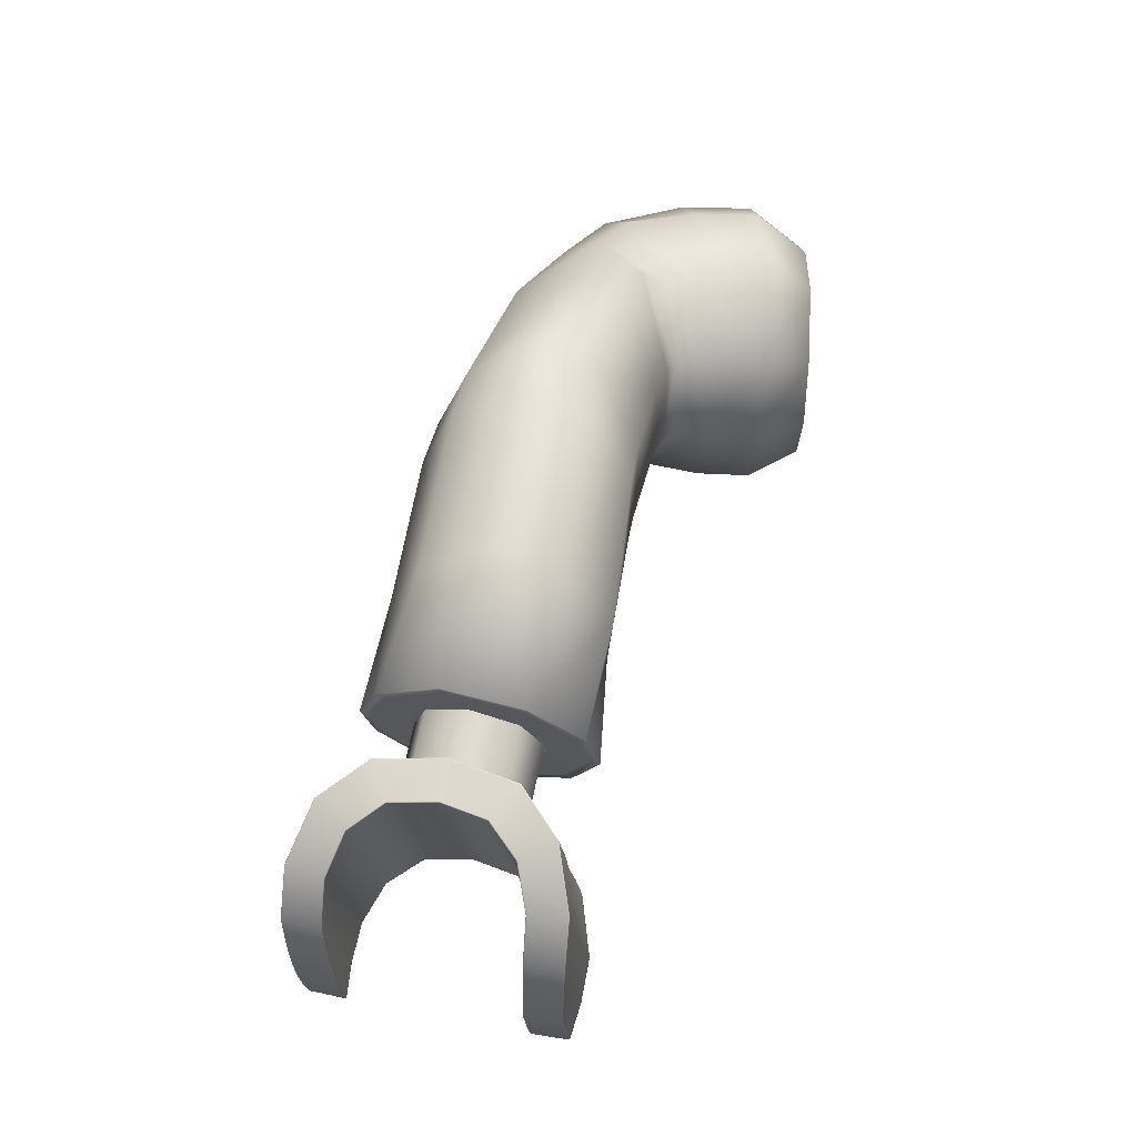
<metadata>
{"format":"obj","ext":"obj","renderer":"f3d","projection":"perspective","resolution":1024,"background":"white","views":[{"elev":-58.4,"azim":178.8,"up":"+Y"}]}
</metadata>
<code>
o Mesh_Default
v 1.296 -0.7175 0.1802
v 1.289 -0.6526 0.1717
v 1.163 -0.7131 0.1404
v 1.167 -0.7697 0.1535
v 1.214 -0.9559 0.3149
v 1.335 -0.9152 0.3409
v 1.439 -0.7108 0.1619
v 1.433 -0.6506 0.1179
v 1.482 -0.8969 0.3149
v 1.529 -0.7027 0.03974
v 1.512 -0.6325 -0.001887
v 1.58 -0.9201 0.2163
v 1.103 -0.7893 0.06244
v 1.092 -0.7294 0.04435
v 1.147 -1.003 0.2274
v 1.541 -0.7201 -0.06985
v 1.51 -0.6328 -0.1221
v 1.594 -0.9623 0.113
v 1.1 -0.8143 -0.1079
v 1.088 -0.7302 -0.1216
v 1.138 -1.064 0.08913
v 1.475 -0.7542 -0.2101
v 1.447 -0.6537 -0.2546
v 1.533 -1.034 -0.000396
v 1.199 -0.8233 -0.2549
v 1.179 -0.7068 -0.2911
v 1.245 -1.101 -0.04533
v 1.343 -0.7954 -0.29
v 1.304 -0.6845 -0.3471
v 1.393 -1.091 -0.09106
v 0.7981 -0.1926 -0.311
v 0.9471 -0.1906 -0.2838
v 0.9474 -0.3215 -0.1245
v 0.8016 -0.3273 -0.1253
v 0.9117 -0.3146 0.06894
v 0.8013 -0.312 0.0774
v 0.9201 -0.1906 0.2363
v 0.7992 -0.1906 0.2396
v 0.7992 -0.000493 -0.3456
v 0.9471 -0.000493 -0.3456
v 0.9533 0.004837 0.3338
v 0.792 0.007057 0.3317
v 0.7992 0.1897 -0.2838
v 0.9648 0.1766 -0.2891
v 0.9668 0.2383 0.2512
v 0.7799 0.2213 0.2494
v 0.7917 0.3369 0.06839
v 0.9827 0.3441 0.06257
v 0.9907 0.296 -0.1529
v 0.7992 0.3072 -0.1221
v 0.682 -0.2387 0.06969
v 0.682 -0.1483 0.194
v 0.6811 -0.1498 -0.2292
v 0.682 -0.2387 -0.08399
v 0.6764 0.003638 0.2648
v 0.682 -0.002162 -0.2558
v 0.682 0.144 0.194
v 0.682 0.144 -0.2083
v 0.682 0.2343 0.06969
v 0.682 0.2343 -0.08399
v 1.028 -0.2256 -0.2838
v 0.994 -0.3313 -0.1221
v 0.9827 -0.3351 0.05194
v 1.028 -0.2256 0.191
v 1.1 -0.05678 -0.3467
v 1.078 -0.04969 0.2808
v 1.149 0.167 -0.2469
v 1.163 0.1828 0.2348
v 1.199 0.2497 0.07673
v 1.214 0.2263 -0.1212
v 1.073 -0.2971 -0.3246
v 1.013 -0.3763 -0.1221
v 1.013 -0.3763 0.03738
v 1.075 -0.299 0.162
v 1.169 -0.1583 -0.343
v 1.173 -0.1691 0.2042
v 1.246 -0.02315 -0.2536
v 1.274 -0.04889 0.1759
v 1.352 0.02681 0.0275
v 1.317 0.02841 -0.1208
v 1.107 -0.4377 -0.3365
v 1.042 -0.474 -0.1215
v 1.042 -0.4722 0.03265
v 1.107 -0.4416 0.1362
v 1.236 -0.3797 -0.3453
v 1.239 -0.3849 0.1271
v 1.353 -0.3043 -0.2794
v 1.358 -0.3245 0.1022
v 1.434 -0.2576 -0.02821
v 1.405 -0.2587 -0.1588
v 1.307 -1.319 0.1396
v 1.193 -1.278 0.2389
v 1.161 -1.216 0.3415
v 1.216 -1.132 0.4404
v 1.482 -1.3 0.1032
v 1.343 -1.065 0.4901
v 1.609 -1.218 0.1775
v 1.516 -1.047 0.4622
v 1.623 -1.091 0.3558
v 1.649 -1.143 0.2708
v 1.316 -1.307 0.1526
v 1.213 -1.27 0.2424
v 1.184 -1.212 0.3388
v 1.234 -1.137 0.4274
v 1.475 -1.291 0.1189
v 1.35 -1.074 0.4749
v 1.592 -1.216 0.1868
v 1.507 -1.059 0.449
v 1.604 -1.1 0.35
v 1.628 -1.147 0.2727
v 1.343 -1.268 0.2002
v 1.282 -1.244 0.2555
v 1.266 -1.204 0.32
v 1.293 -1.156 0.3792
v 1.445 -1.254 0.1825
v 1.375 -1.118 0.4071
v 1.519 -1.203 0.2316
v 1.478 -1.107 0.3903
v 1.525 -1.134 0.3289
v 1.545 -1.163 0.2797
v 1.348 -1.261 0.208
v 1.296 -1.24 0.2572
v 1.281 -1.204 0.3144
v 1.305 -1.16 0.3703
v 1.441 -1.249 0.1921
v 1.38 -1.124 0.3967
v 1.508 -1.202 0.2371
v 1.472 -1.114 0.3812
v 1.514 -1.14 0.3246
v 1.531 -1.166 0.2804
v 1.317 -1.122 0.09142
v 1.255 -1.113 0.1372
v 1.245 -1.068 0.2128
v 1.27 -1.024 0.2751
v 1.408 -1.108 0.07552
v 1.343 -0.998 0.2981
v 1.48 -1.074 0.1216
v 1.448 -0.9905 0.2863
v 1.492 -1.017 0.223
v 1.502 -1.045 0.1696
v 1.65 -1.495 0.3018
v 1.651 -1.494 0.3008
v 1.692 -1.527 0.3927
v 1.69 -1.528 0.393
v 1.71 -1.449 0.2621
v 1.766 -1.503 0.3796
v 1.712 -1.447 0.2611
v 1.768 -1.503 0.3792
v 1.574 -1.469 0.2524
v 1.574 -1.468 0.2512
v 1.604 -1.399 0.2037
v 1.605 -1.397 0.2025
v 1.472 -1.478 0.2425
v 1.472 -1.476 0.2411
v 1.456 -1.411 0.1894
v 1.456 -1.409 0.188
v 1.7 -1.548 0.5047
v 1.698 -1.548 0.5049
v 1.776 -1.53 0.4939
v 1.778 -1.53 0.4936
v 1.519 -1.209 0.5999
v 1.52 -1.207 0.5987
v 1.418 -1.216 0.589
v 1.418 -1.218 0.5904
v 1.55 -1.138 0.5516
v 1.402 -1.15 0.5373
v 1.551 -1.137 0.5504
v 1.401 -1.148 0.5359
v 1.661 -1.37 0.7427
v 1.663 -1.37 0.7426
v 1.645 -1.304 0.6907
v 1.643 -1.305 0.6909
v 1.738 -1.348 0.7376
v 1.719 -1.277 0.6819
v 1.739 -1.347 0.7375
v 1.721 -1.276 0.6817
v 1.599 -1.242 0.6371
v 1.597 -1.244 0.6378
v 1.656 -1.19 0.6071
v 1.658 -1.189 0.6064
v 1.644 -1.306 0.6894
v 1.661 -1.372 0.7411
v 1.418 -1.219 0.5888
v 1.519 -1.21 0.5983
v 1.598 -1.245 0.6362
v 1.472 -1.477 0.2445
v 1.573 -1.468 0.2544
v 1.649 -1.493 0.3041
v 1.721 -1.278 0.6801
v 1.658 -1.19 0.6048
v 1.551 -1.138 0.5488
v 1.402 -1.15 0.5344
v 1.74 -1.348 0.7359
v 1.767 -1.498 0.3852
v 1.711 -1.444 0.2663
v 1.455 -1.405 0.1932
v 1.604 -1.393 0.2077
v 1.776 -1.524 0.5008
v 1.67 -1.428 0.7873
v 1.671 -1.429 0.7853
v 1.745 -1.411 0.7833
v 1.745 -1.409 0.7849
v 1.747 -1.41 0.7832
v 1.746 -1.409 0.7849
v 1.668 -1.428 0.7873
v 1.669 -1.43 0.7854
v 1.67 -1.427 0.7864
v 1.744 -1.408 0.7838
v 1.668 -1.427 0.7864
v 1.746 -1.407 0.7837
v 1.747 -1.409 0.7824
v 1.668 -1.429 0.7849
v 1.731 -1.323 0.6195
v 1.668 -1.238 0.5412
v 1.749 -1.391 0.6789
v 1.561 -1.185 0.4853
v 1.737 -1.352 0.581
v 1.673 -1.26 0.511
v 1.756 -1.426 0.6323
v 1.575 -1.212 0.4598
v 1.748 -1.405 0.5101
v 1.696 -1.333 0.448
v 1.618 -1.285 0.4
v 1.76 -1.463 0.4323
v 1.697 -1.376 0.3569
v 1.599 -1.328 0.3057
v 1.702 -1.403 0.3203
v 1.595 -1.347 0.2692
v 1.752 -1.447 0.7321
v 1.678 -1.465 0.7344
v 1.759 -1.486 0.667
v 1.683 -1.495 0.6822
v 1.754 -1.446 0.732
v 1.761 -1.485 0.6666
v 1.676 -1.466 0.7345
v 1.681 -1.495 0.6826
v 1.676 -1.464 0.7335
v 1.681 -1.494 0.681
v 1.754 -1.444 0.7308
v 1.761 -1.482 0.6664
v 1.693 -1.527 0.5903
v 1.768 -1.51 0.5898
v 1.691 -1.527 0.5903
v 1.691 -1.526 0.5892
v 1.697 -1.545 0.5058
v 1.77 -1.51 0.5898
v 1.77 -1.507 0.5873
v 1.767 -1.477 0.5643
v 1.69 -1.526 0.3951
v 1.322 -1.571 0.3071
v 1.303 -1.617 0.3993
v 1.301 -1.617 0.399
v 1.32 -1.57 0.3061
v 1.224 -1.628 0.3883
v 1.246 -1.555 0.2696
v 1.222 -1.629 0.388
v 1.245 -1.555 0.2686
v 1.378 -1.514 0.2556
v 1.377 -1.513 0.2544
v 1.318 -1.465 0.2083
v 1.317 -1.463 0.2071
v 1.308 -1.638 0.5112
v 1.306 -1.639 0.511
v 1.23 -1.656 0.5026
v 1.228 -1.656 0.5024
v 1.324 -1.254 0.6031
v 1.322 -1.253 0.6019
v 1.264 -1.204 0.5562
v 1.262 -1.203 0.555
v 1.271 -1.46 0.749
v 1.257 -1.394 0.6972
v 1.255 -1.394 0.697
v 1.269 -1.461 0.7489
v 1.176 -1.402 0.6906
v 1.192 -1.473 0.7464
v 1.174 -1.402 0.6905
v 1.19 -1.474 0.7463
v 1.27 -1.319 0.6431
v 1.268 -1.318 0.6424
v 1.193 -1.297 0.6146
v 1.191 -1.297 0.6139
v 1.271 -1.461 0.7474
v 1.257 -1.395 0.6956
v 1.324 -1.255 0.6015
v 1.27 -1.32 0.6415
v 1.378 -1.513 0.2576
v 1.322 -1.569 0.3094
v 1.191 -1.298 0.6123
v 1.175 -1.403 0.6889
v 1.262 -1.204 0.5535
v 1.191 -1.475 0.7447
v 1.221 -1.624 0.394
v 1.244 -1.551 0.2738
v 1.316 -1.46 0.2123
v 1.227 -1.651 0.5097
v 1.289 -1.516 0.7934
v 1.214 -1.531 0.7935
v 1.215 -1.533 0.7918
v 1.29 -1.517 0.7914
v 1.213 -1.533 0.7918
v 1.213 -1.532 0.7935
v 1.292 -1.517 0.7914
v 1.291 -1.515 0.7934
v 1.214 -1.53 0.7923
v 1.289 -1.515 0.7925
v 1.291 -1.514 0.7925
v 1.212 -1.53 0.7923
v 1.212 -1.532 0.791
v 1.291 -1.515 0.7909
v 1.201 -1.345 0.5487
v 1.184 -1.449 0.6283
v 1.199 -1.517 0.6877
v 1.272 -1.252 0.4899
v 1.205 -1.368 0.5186
v 1.19 -1.478 0.5898
v 1.207 -1.552 0.6411
v 1.271 -1.282 0.4647
v 1.215 -1.443 0.4557
v 1.201 -1.531 0.5189
v 1.262 -1.367 0.4058
v 1.23 -1.483 0.3645
v 1.213 -1.589 0.4411
v 1.295 -1.398 0.3106
v 1.306 -1.414 0.2738
v 1.235 -1.511 0.3279
v 1.222 -1.569 0.7406
v 1.297 -1.553 0.7406
v 1.231 -1.607 0.6755
v 1.304 -1.582 0.6883
v 1.22 -1.569 0.7406
v 1.229 -1.608 0.6752
v 1.299 -1.552 0.7405
v 1.306 -1.581 0.6886
v 1.299 -1.551 0.7396
v 1.305 -1.58 0.687
v 1.22 -1.567 0.7394
v 1.228 -1.605 0.675
v 1.306 -1.616 0.5965
v 1.231 -1.634 0.5984
v 1.308 -1.615 0.5965
v 1.307 -1.614 0.5954
v 1.308 -1.635 0.512
v 1.229 -1.634 0.5985
v 1.228 -1.632 0.5961
v 1.217 -1.603 0.5732
v 1.303 -1.615 0.4013
v 1.54 -1.328 0.2957
v 1.445 -1.36 0.2544
v 1.569 -1.267 0.3767
v 1.516 -1.213 0.4493
v 1.298 -1.329 0.381
v 1.347 -1.372 0.2988
v 1.323 -1.257 0.4524
v 1.411 -1.197 0.4717
v 1.349 -1.37 0.3007
v 1.445 -1.358 0.2572
v 1.301 -1.328 0.381
v 1.326 -1.258 0.4504
v 1.412 -1.199 0.4689
v 1.514 -1.215 0.4474
v 1.565 -1.267 0.3767
v 1.538 -1.327 0.2976
v 1.565 -1.265 0.3749
v 1.514 -1.212 0.4456
v 1.537 -1.324 0.2958
v 1.444 -1.355 0.2553
v 1.349 -1.368 0.2988
v 1.3 -1.326 0.3792
v 1.325 -1.256 0.4486
v 1.411 -1.197 0.4671
v 1.382 -1.099 0.05408
v 1.403 -1.185 0.1212
v 1.305 -1.188 0.1574
v 1.283 -1.098 0.08664
v 1.424 -1.27 0.1882
v 1.327 -1.278 0.2281
v 1.256 -1.142 0.2347
v 1.234 -1.05 0.1624
v 1.278 -1.234 0.3069
v 1.282 -1.076 0.3072
v 1.26 -0.9858 0.2364
v 1.304 -1.166 0.3779
v 1.37 -1.026 0.333
v 1.349 -0.9409 0.2659
v 1.391 -1.112 0.4
v 1.47 -1.032 0.3041
v 1.448 -0.9424 0.2334
v 1.492 -1.122 0.3749
v 1.52 -1.081 0.2304
v 1.498 -0.9895 0.1582
v 1.542 -1.173 0.3027
v 1.493 -1.145 0.1543
v 1.471 -1.055 0.0836
v 1.515 -1.234 0.2251
f 141 142 143
f 142 145 146
f 145 147 148
f 149 150 142
f 150 151 145
f 151 152 147
f 154 150 149
f 155 151 150
f 156 152 151
f 144 143 157
f 143 146 159
f 146 148 160
f 161 162 163
f 162 165 166
f 165 167 168
f 170 171 172
f 173 174 171
f 175 176 174
f 171 177 178
f 174 179 177
f 176 180 179
f 177 162 161
f 179 165 162
f 180 167 165
f 172 181 182
f 161 164 183
f 178 161 184
f 172 178 185
f 186 153 149
f 187 149 141
f 176 189 190
f 167 191 192
f 193 189 176
f 180 190 191
f 148 147 195
f 196 197 152
f 160 148 194
f 197 195 147
f 199 200 201
f 204 202 201
f 199 205 206
f 170 207 208
f 207 199 202
f 209 205 199
f 169 209 207
f 208 202 204
f 173 208 210
f 193 175 210
f 205 209 212
f 182 212 209
f 204 203 211
f 213 214 190
f 215 213 189
f 214 216 191
f 213 217 218
f 215 219 217
f 214 218 220
f 217 221 222
f 218 222 223
f 224 225 222
f 225 226 223
f 227 228 226
f 197 228 227
f 229 201 200
f 229 230 232
f 229 233 203
f 233 229 231
f 235 230 200
f 230 235 236
f 237 235 206
f 236 235 237
f 239 211 203
f 240 239 233
f 240 219 215
f 193 211 239
f 194 224 198
f 227 225 224
f 194 195 227
f 241 242 231
f 242 241 157
f 243 236 238
f 243 244 245
f 243 241 232
f 241 243 158
f 242 246 234
f 246 242 159
f 240 234 246
f 198 247 246
f 219 240 247
f 198 248 247
f 219 248 221
f 221 248 198
f 144 249 188
f 158 245 249
f 249 181 185
f 245 182 181
f 187 184 183
f 188 185 184
f 250 251 252
f 253 252 254
f 255 254 256
f 258 250 253
f 259 253 255
f 260 255 257
f 258 259 154
f 259 260 155
f 260 261 156
f 251 262 263
f 252 263 264
f 254 264 265
f 266 164 163
f 267 163 166
f 268 166 168
f 271 272 273
f 272 274 275
f 274 276 277
f 278 279 272
f 279 280 274
f 280 281 276
f 266 267 279
f 267 268 280
f 268 269 281
f 282 283 271
f 284 183 164
f 285 284 266
f 271 283 285
f 186 286 258
f 286 287 250
f 276 281 288
f 192 290 269
f 277 276 289
f 281 269 290
f 293 257 256
f 261 294 196
f 292 256 265
f 257 293 294
f 296 297 298
f 298 297 301
f 302 303 296
f 304 305 273
f 297 296 305
f 296 303 306
f 305 306 270
f 301 297 304
f 307 304 275
f 307 277 291
f 303 302 309
f 282 270 306
f 301 307 308
f 288 310 311
f 289 311 312
f 290 313 310
f 311 310 314
f 312 311 315
f 310 313 317
f 315 314 318
f 314 317 320
f 318 321 322
f 320 323 321
f 323 324 325
f 294 293 325
f 326 327 299
f 329 327 326
f 300 330 326
f 328 326 330
f 299 327 332
f 333 332 327
f 334 309 302
f 334 332 333
f 336 330 300
f 330 336 337
f 337 336 312
f 336 308 291
f 292 295 322
f 322 321 325
f 292 325 293
f 338 329 328
f 263 338 339
f 340 341 335
f 342 341 340
f 340 333 329
f 262 340 338
f 339 328 331
f 264 339 343
f 343 331 337
f 343 344 295
f 316 345 344
f 295 344 345
f 319 345 316
f 295 345 319
f 287 346 251
f 346 342 262
f 346 287 285
f 283 282 342
f 183 284 286
f 284 285 287
f 347 226 228
f 226 347 349
f 349 350 220
f 351 352 323
f 317 353 351
f 324 323 352
f 197 196 348
f 348 196 294
f 216 220 350
f 353 317 313
f 354 192 191
f 290 192 354
f 348 352 355
f 357 355 352
f 353 358 357
f 354 359 358
f 354 350 360
f 361 360 350
f 347 362 361
f 348 356 362
f 360 361 363
f 362 365 363
f 356 366 365
f 356 355 367
f 355 357 368
f 358 369 368
f 359 370 369
f 359 360 364
f 372 373 374
f 375 376 373
f 366 367 376
f 373 377 378
f 376 379 377
f 367 368 379
f 378 377 380
f 377 379 382
f 379 368 369
f 381 380 383
f 380 382 385
f 382 369 370
f 383 386 387
f 385 388 386
f 370 364 388
f 386 389 390
f 388 391 389
f 364 363 391
f 390 389 392
f 389 391 394
f 391 363 365
f 393 392 372
f 392 394 375
f 394 365 366
f 282 309 334
f 342 282 334
f 342 334 335
f 342 335 341
f 237 212 182
f 237 182 245
f 238 237 245
f 244 238 245
f 144 141 143
f 143 142 146
f 146 145 148
f 141 149 142
f 142 150 145
f 145 151 147
f 153 154 149
f 154 155 150
f 155 156 151
f 158 144 157
f 157 143 159
f 159 146 160
f 164 161 163
f 163 162 166
f 166 165 168
f 169 170 172
f 170 173 171
f 173 175 174
f 172 171 178
f 171 174 177
f 174 176 179
f 178 177 161
f 177 179 162
f 179 180 165
f 169 172 182
f 184 161 183
f 185 178 184
f 181 172 185
f 187 186 149
f 188 187 141
f 180 176 190
f 168 167 192
f 175 193 176
f 167 180 191
f 194 148 195
f 156 196 152
f 198 160 194
f 152 197 147
f 202 199 201
f 203 204 201
f 200 199 206
f 173 170 208
f 208 207 202
f 207 209 199
f 170 169 207
f 210 208 204
f 175 173 210
f 211 193 210
f 206 205 212
f 169 182 209
f 210 204 211
f 189 213 190
f 193 215 189
f 190 214 191
f 214 213 218
f 213 215 217
f 216 214 220
f 218 217 222
f 220 218 223
f 221 224 222
f 222 225 223
f 225 227 226
f 195 197 227
f 230 229 200
f 231 229 232
f 201 229 203
f 234 233 231
f 206 235 200
f 232 230 236
f 212 237 206
f 238 236 237
f 233 239 203
f 234 240 233
f 239 240 215
f 215 193 239
f 194 227 224
f 232 241 231
f 159 242 157
f 244 243 238
f 158 243 245
f 236 243 232
f 157 241 158
f 231 242 234
f 160 246 159
f 247 240 246
f 160 198 246
f 248 219 247
f 217 219 221
f 224 221 198
f 141 144 188
f 144 158 249
f 188 249 185
f 249 245 181
f 186 187 183
f 187 188 184
f 253 250 252
f 255 253 254
f 257 255 256
f 259 258 253
f 260 259 255
f 261 260 257
f 153 258 154
f 154 259 155
f 155 260 156
f 252 251 263
f 254 252 264
f 256 254 265
f 267 266 163
f 268 267 166
f 269 268 168
f 270 271 273
f 273 272 275
f 275 274 277
f 271 278 272
f 272 279 274
f 274 280 276
f 278 266 279
f 279 267 280
f 280 268 281
f 270 282 271
f 266 284 164
f 278 285 266
f 278 271 285
f 153 186 258
f 258 286 250
f 289 276 288
f 168 192 269
f 291 277 289
f 288 281 290
f 292 293 256
f 156 261 196
f 295 292 265
f 261 257 294
f 299 296 298
f 300 298 301
f 299 302 296
f 275 304 273
f 304 297 305
f 305 296 306
f 273 305 270
f 307 301 304
f 277 307 275
f 308 307 291
f 306 303 309
f 309 282 306
f 300 301 308
f 289 288 311
f 291 289 312
f 288 290 310
f 315 311 314
f 316 312 315
f 314 310 317
f 319 315 318
f 318 314 320
f 319 318 322
f 318 320 321
f 321 323 325
f 324 294 325
f 298 326 299
f 328 329 326
f 298 300 326
f 331 328 330
f 302 299 332
f 329 333 327
f 332 334 302
f 335 334 333
f 308 336 300
f 331 330 337
f 316 337 312
f 312 336 291
f 292 322 325
f 339 338 328
f 264 263 339
f 333 340 335
f 262 342 340
f 338 340 329
f 263 262 338
f 343 339 331
f 265 264 343
f 344 343 337
f 265 343 295
f 337 316 344
f 315 319 316
f 322 295 319
f 250 287 251
f 251 346 262
f 283 346 285
f 346 283 342
f 186 183 286
f 286 284 287
f 348 347 228
f 223 226 349
f 223 349 220
f 320 351 323
f 320 317 351
f 348 324 352
f 228 197 348
f 324 348 294
f 354 216 350
f 354 353 313
f 216 354 191
f 313 290 354
f 356 348 355
f 351 357 352
f 351 353 357
f 353 354 358
f 359 354 360
f 349 361 350
f 349 347 361
f 347 348 362
f 364 360 363
f 361 362 363
f 362 356 365
f 366 356 367
f 367 355 368
f 357 358 368
f 358 359 369
f 370 359 364
f 371 372 374
f 372 375 373
f 375 366 376
f 374 373 378
f 373 376 377
f 376 367 379
f 381 378 380
f 380 377 382
f 382 379 369
f 384 381 383
f 383 380 385
f 385 382 370
f 384 383 387
f 383 385 386
f 385 370 388
f 387 386 390
f 386 388 389
f 388 364 391
f 393 390 392
f 392 389 394
f 394 391 365
f 371 393 372
f 372 392 375
f 375 394 366
f 1 2 3
f 5 6 1
f 7 8 2
f 6 9 7
f 10 11 8
f 12 10 7
f 13 4 3
f 15 5 4
f 16 17 11
f 18 16 10
f 19 13 14
f 21 15 13
f 22 23 17
f 24 22 16
f 25 19 20
f 27 21 19
f 28 25 26
f 25 28 30
f 28 29 23
f 30 28 22
f 32 33 34
f 34 33 35
f 36 35 37
f 40 32 31
f 37 41 42
f 43 44 40
f 41 45 46
f 48 49 50
f 49 44 43
f 45 48 47
f 52 53 54
f 52 55 56
f 57 58 56
f 59 60 58
f 61 62 33
f 33 62 63
f 35 63 64
f 65 61 32
f 37 64 66
f 67 65 40
f 41 66 68
f 69 70 49
f 49 70 67
f 45 68 69
f 71 72 62
f 62 72 73
f 63 73 74
f 75 71 61
f 64 74 76
f 77 75 65
f 66 76 78
f 79 80 70
f 80 77 67
f 68 78 79
f 81 82 72
f 72 82 83
f 73 83 84
f 85 81 71
f 74 84 86
f 87 85 75
f 76 86 88
f 89 90 80
f 90 87 77
f 78 88 89
f 26 20 82
f 20 14 83
f 83 14 3
f 29 26 81
f 84 3 2
f 23 29 85
f 86 2 8
f 89 11 17
f 17 23 87
f 88 8 11
f 54 34 36
f 53 31 34
f 51 36 38
f 53 56 39
f 38 42 55
f 56 58 43
f 42 46 57
f 58 60 50
f 47 50 60
f 46 47 59
f 91 92 21
f 92 93 15
f 15 93 94
f 30 95 91
f 5 94 96
f 24 97 95
f 6 96 98
f 12 99 100
f 18 100 97
f 9 98 99
f 91 101 102
f 92 102 103
f 103 104 94
f 105 101 91
f 104 106 96
f 107 105 95
f 106 108 98
f 99 109 110
f 110 107 97
f 108 109 99
f 101 111 112
f 102 112 113
f 103 113 114
f 115 111 101
f 114 116 106
f 107 117 115
f 116 118 108
f 109 119 120
f 120 117 107
f 118 119 109
f 111 121 122
f 112 122 123
f 113 123 124
f 125 121 111
f 124 126 116
f 127 125 115
f 126 128 118
f 119 129 130
f 130 127 117
f 128 129 119
f 121 131 132
f 122 132 133
f 123 133 134
f 125 135 131
f 124 134 136
f 137 135 125
f 126 136 138
f 139 140 130
f 140 137 127
f 138 139 129
f 4 1 3
f 4 5 1
f 1 7 2
f 1 6 7
f 7 10 8
f 9 12 7
f 14 13 3
f 13 15 4
f 10 16 11
f 12 18 10
f 20 19 14
f 19 21 13
f 16 22 17
f 18 24 16
f 26 25 20
f 25 27 19
f 29 28 26
f 27 25 30
f 22 28 23
f 24 30 22
f 31 32 34
f 36 34 35
f 38 36 37
f 39 40 31
f 38 37 42
f 39 43 40
f 42 41 46
f 47 48 50
f 50 49 43
f 46 45 47
f 51 52 54
f 53 52 56
f 55 57 56
f 57 59 58
f 32 61 33
f 35 33 63
f 37 35 64
f 40 65 32
f 41 37 66
f 44 67 40
f 45 41 68
f 48 69 49
f 44 49 67
f 48 45 69
f 61 71 62
f 63 62 73
f 64 63 74
f 65 75 61
f 66 64 76
f 67 77 65
f 68 66 78
f 69 79 70
f 70 80 67
f 69 68 79
f 71 81 72
f 73 72 83
f 74 73 84
f 75 85 71
f 76 74 86
f 77 87 75
f 78 76 88
f 79 89 80
f 80 90 77
f 79 78 89
f 81 26 82
f 82 20 83
f 84 83 3
f 85 29 81
f 86 84 2
f 87 23 85
f 88 86 8
f 90 89 17
f 90 17 87
f 89 88 11
f 51 54 36
f 54 53 34
f 52 51 38
f 31 53 39
f 52 38 55
f 39 56 43
f 55 42 57
f 43 58 50
f 59 47 60
f 57 46 59
f 27 91 21
f 21 92 15
f 5 15 94
f 27 30 91
f 6 5 96
f 30 24 95
f 9 6 98
f 18 12 100
f 24 18 97
f 12 9 99
f 92 91 102
f 93 92 103
f 93 103 94
f 95 105 91
f 94 104 96
f 97 107 95
f 96 106 98
f 100 99 110
f 100 110 97
f 98 108 99
f 102 101 112
f 103 102 113
f 104 103 114
f 105 115 101
f 104 114 106
f 105 107 115
f 106 116 108
f 110 109 120
f 110 120 107
f 108 118 109
f 112 111 122
f 113 112 123
f 114 113 124
f 115 125 111
f 114 124 116
f 117 127 115
f 116 126 118
f 120 119 130
f 120 130 117
f 118 128 119
f 122 121 132
f 123 122 133
f 124 123 134
f 121 125 131
f 126 124 136
f 127 137 125
f 128 126 138
f 129 139 130
f 130 140 127
f 128 138 129

</code>
